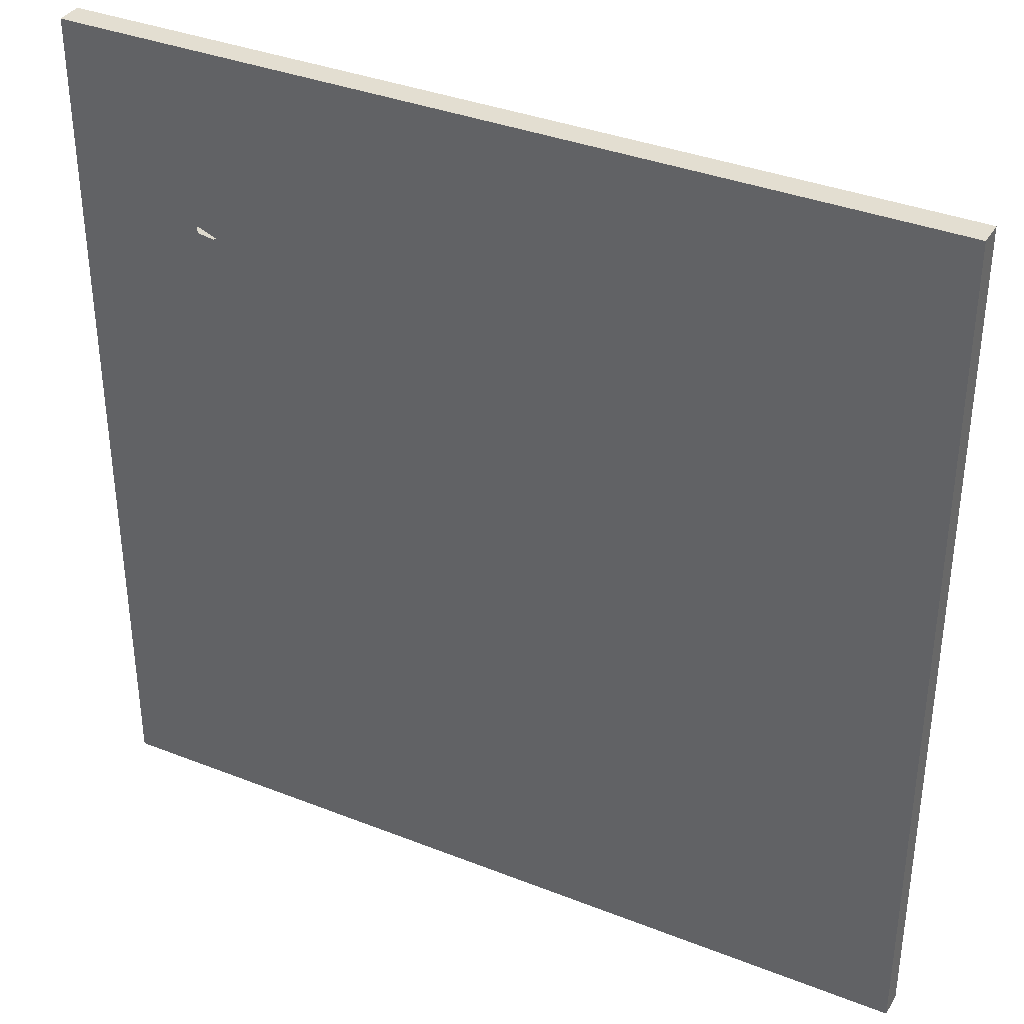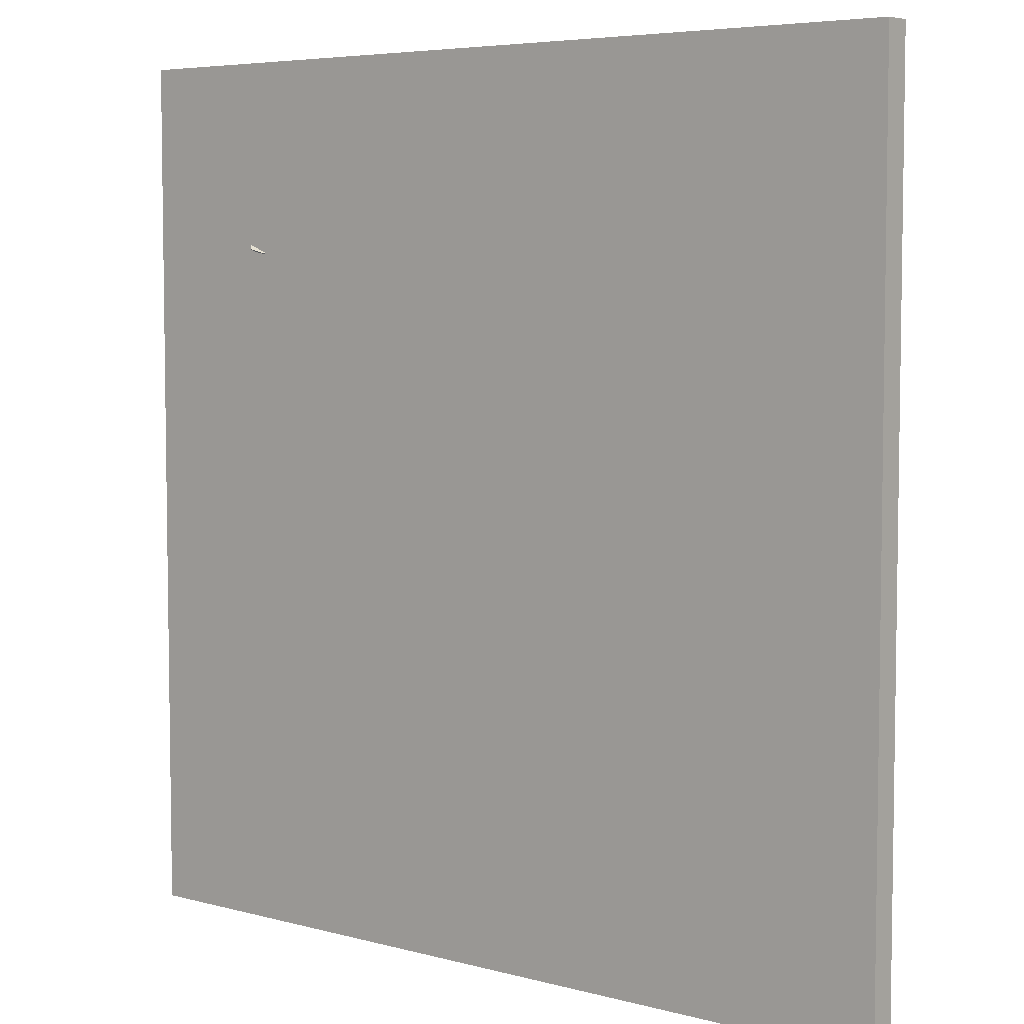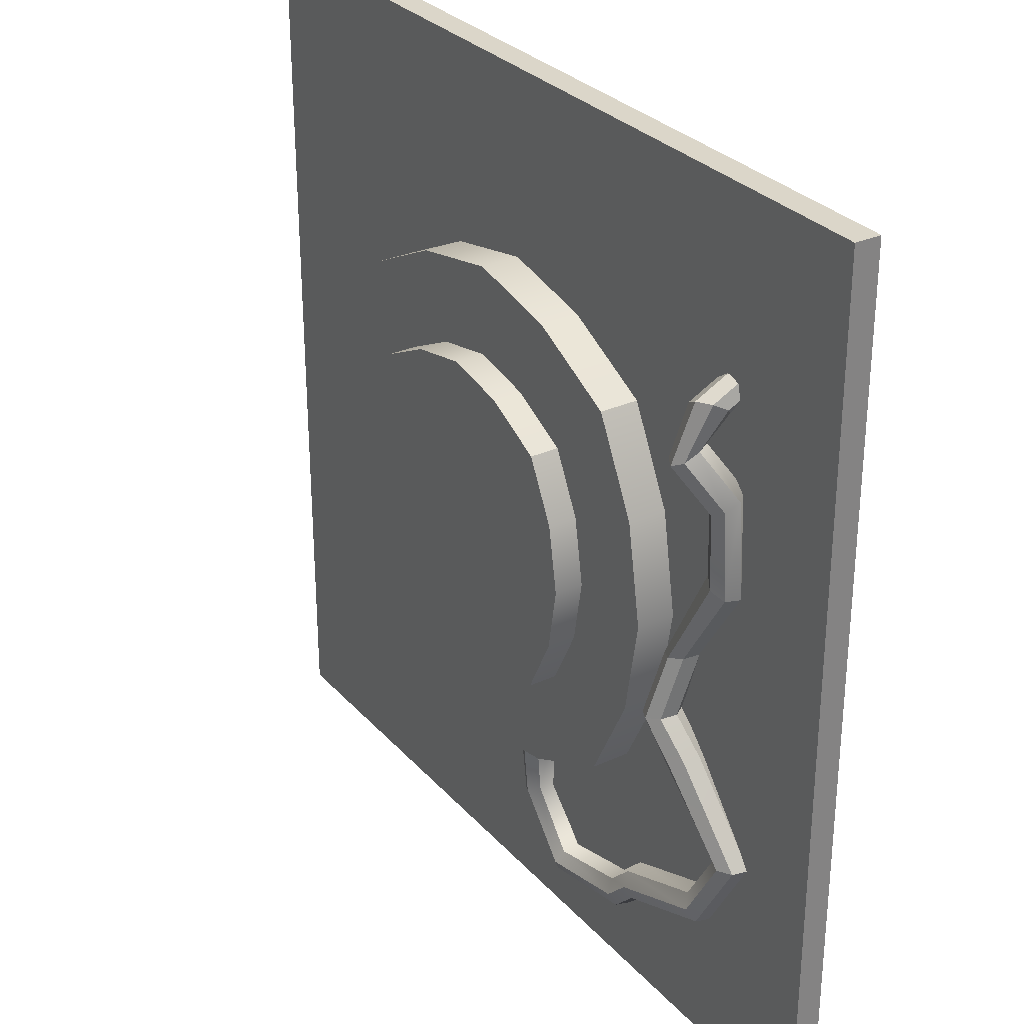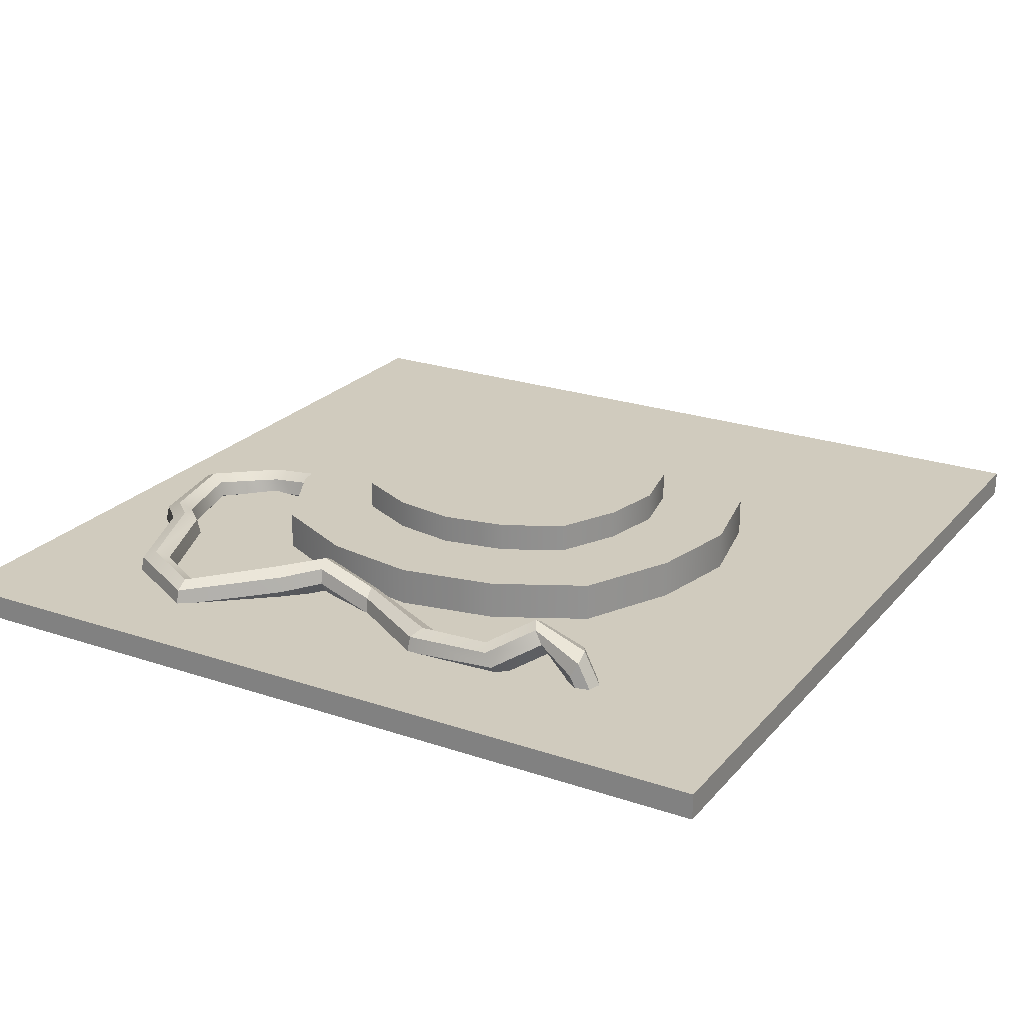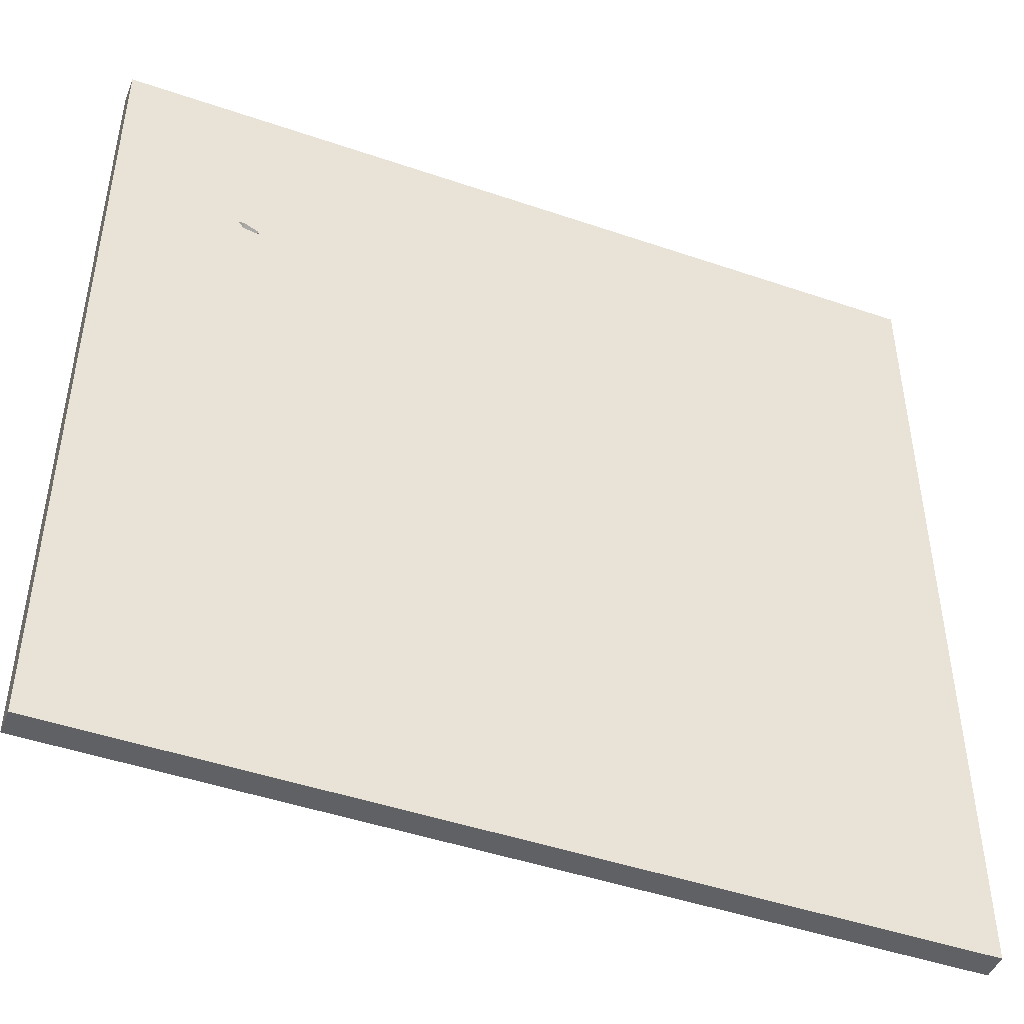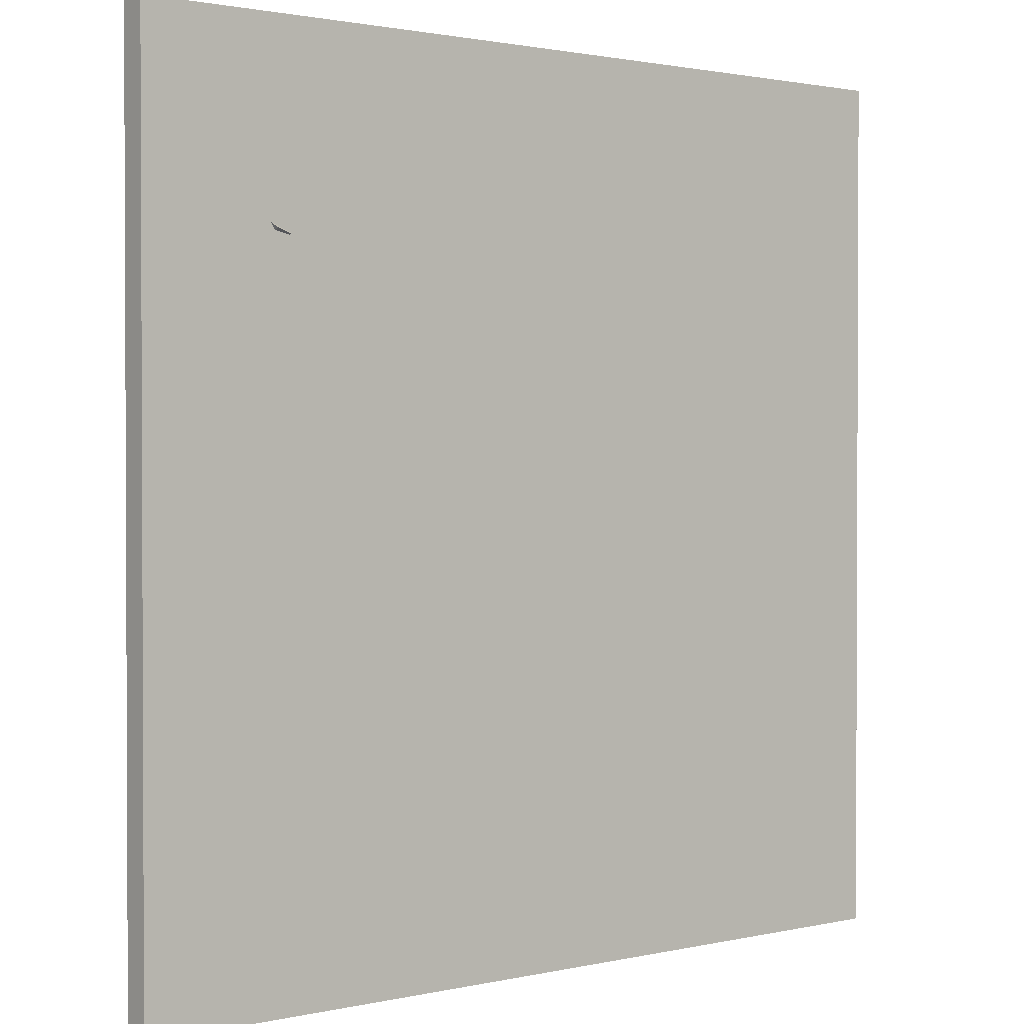
<metadata>
{"format":"obj","ext":"obj","renderer":"f3d","projection":"perspective","resolution":1024,"background":"white","views":[{"elev":36.3,"azim":27.2,"up":"+Z"},{"elev":5.6,"azim":39.7,"up":"+Z"},{"elev":30.0,"azim":-123.5,"up":"+Z"},{"elev":23.3,"azim":-60.2,"up":"+Y"},{"elev":-46.6,"azim":-21.3,"up":"+Z"},{"elev":1.4,"azim":-39.7,"up":"+Z"}]}
</metadata>
<code>
g default
v -23.91 -2.028 28.16
v 4.248 -2.028 38.04
v 32.41 -2.028 28.16
v -23.91 7.472 28.16
v 4.248 7.472 38.04
v 32.41 7.472 28.16
v -23.91 16.97 28.16
v 4.248 16.97 38.04
v 32.41 16.97 28.16
v -33.29 16.97 0
v 4.248 16.97 0
v 41.78 16.97 0
v -23.91 16.97 -28.16
v 4.248 16.97 -38.04
v 32.41 16.97 -28.16
v -23.91 7.472 -28.16
v 4.248 7.472 -38.04
v 32.41 7.472 -28.16
v -23.91 -2.028 -28.16
v 4.248 -2.028 -38.04
v 32.41 -2.028 -28.16
v -33.29 -2.028 0
v 4.248 -2.028 0
v 41.78 -2.028 0
v 41.78 7.472 0
v -33.29 7.472 0
v 18.82 -2.028 35.03
v 23.68 -2.028 0
v 18.82 -2.028 -35.03
v 18.82 7.472 -35.03
v 18.82 16.97 -35.03
v 23.68 16.97 0
v 18.82 16.97 35.03
v 18.82 7.472 35.03
v -10.06 -2.028 35.1
v -14.82 -2.028 0
v -10.06 -2.028 -35.1
v -10.06 7.472 -35.1
v -10.06 16.97 -35.1
v -14.82 16.97 0
v -10.06 16.97 35.1
v -10.06 7.472 35.1
v -30.82 16.97 -14.38
v -13.57 16.97 -17.92
v 4.248 16.97 -19.42
v 22.4 16.97 -17.88
v 39.32 16.97 -14.38
v 39.32 7.472 -14.38
v 39.32 -2.028 -14.38
v 22.4 -2.028 -17.88
v 4.248 -2.028 -19.42
v -13.57 -2.028 -17.92
v -30.82 -2.028 -14.38
v -30.82 7.472 -14.38
v -30.71 16.97 14.81
v -13.51 16.97 18.47
v 4.248 16.97 20.01
v 22.34 16.97 18.43
v 39.2 16.97 14.81
v 39.2 7.472 14.81
v 39.2 -2.028 14.81
v 22.34 -2.028 18.43
v 4.248 -2.028 20.01
v -13.51 -2.028 18.47
v -30.71 -2.028 14.81
v -30.71 7.472 14.81
v -38.94 -3.744 43.19
v 4.248 -3.744 58.34
v 47.44 -3.744 43.19
v -38.94 3.343 43.19
v 4.248 3.343 58.34
v 47.44 3.343 43.19
v -38.94 10.43 43.19
v 4.248 10.43 58.34
v 47.44 10.43 43.19
v -53.32 10.43 0
v 4.248 10.43 0
v 61.82 10.43 0
v -38.94 10.43 -43.19
v 4.248 10.43 -58.34
v 47.44 10.43 -43.19
v -38.94 3.343 -43.19
v 4.248 3.343 -58.34
v 47.44 3.343 -43.19
v -38.94 -3.744 -43.19
v 4.248 -3.744 -58.34
v 47.44 -3.744 -43.19
v -53.32 -3.744 0
v 4.248 -3.744 0
v 61.82 -3.744 0
v 61.82 3.343 0
v -53.32 3.343 0
v 26.61 -3.744 53.73
v 34.05 -3.744 0
v 26.61 -3.744 -53.73
v 26.61 3.343 -53.73
v 26.61 10.43 -53.73
v 34.05 10.43 0
v 26.61 10.43 53.73
v 26.61 3.343 53.73
v -17.69 -3.744 53.84
v -24.99 -3.744 0
v -17.69 -3.744 -53.84
v -17.69 3.343 -53.84
v -17.69 10.43 -53.84
v -24.99 10.43 0
v -17.69 10.43 53.84
v -17.69 3.343 53.84
v -49.54 10.43 -22.05
v -23.07 10.43 -27.48
v 4.248 10.43 -29.78
v 32.09 10.43 -27.43
v 58.04 10.43 -22.05
v 58.04 3.343 -22.05
v 58.04 -3.744 -22.05
v 32.09 -3.744 -27.43
v 4.248 -3.744 -29.78
v -23.07 -3.744 -27.48
v -49.54 -3.744 -22.05
v -49.54 3.343 -22.05
v -49.37 10.43 22.72
v -22.99 10.43 28.32
v 4.248 10.43 30.69
v 32 10.43 28.26
v 57.86 10.43 22.72
v 57.86 3.343 22.72
v 57.86 -3.744 22.72
v 32 -3.744 28.26
v 4.248 -3.744 30.69
v -22.99 -3.744 28.32
v -49.37 -3.744 22.72
v -49.37 3.343 22.72
v -100 1.635 100
v 100 1.635 100
v -100 -4.312 100
v 100 -4.312 100
v -100 -4.312 -100
v 100 -4.312 -100
v -100 1.635 -100
v 100 1.635 -100
v -5.195 6.815 -53.61
v -4.386 3.266 -53.63
v -6.655 0.4191 -53.58
v -10.29 0.4191 -53.48
v -12.56 3.266 -53.43
v -11.75 6.815 -53.45
v -8.475 8.395 -53.53
v -49.75 7.348 -73.26
v -49.96 3.798 -74.04
v -49.39 0.9516 -71.85
v -48.47 0.9516 -68.32
v -47.9 3.798 -66.13
v -48.11 7.348 -66.91
v -48.93 8.928 -70.09
v -8.475 4.199 -53.53
v -4.302 4.667 -72
v -3.588 1.117 -72.38
v -5.589 -1.729 -71.31
v -8.797 -1.729 -69.59
v -10.8 1.117 -68.52
v -10.08 4.667 -68.9
v -7.193 6.247 -70.45
v -18.73 5.375 -86.02
v -19.82 6.973 -82.94
v -20.94 5.412 -79.84
v -21.25 1.867 -79.07
v -20.52 -0.9923 -81.2
v -19.29 -1.013 -84.63
v -18.5 1.821 -86.78
v -41.02 5.107 -81.99
v -40.2 6.687 -78.82
v -39.38 5.107 -75.64
v -39.17 1.557 -74.86
v -39.74 -1.289 -77.06
v -40.66 -1.289 -80.58
v -41.23 1.557 -82.78
v -69.56 5.019 -67.33
v -69.88 1.461 -68.03
v -68.76 -1.359 -66.02
v -67.06 -1.316 -62.8
v -66.05 1.557 -60.81
v -66.49 5.096 -61.53
v -68.05 6.637 -64.44
v -80.54 4.822 -47.82
v -81.35 1.272 -47.75
v -79.09 -1.574 -47.93
v -75.46 -1.575 -48.22
v -73.2 1.272 -48.4
v -74 4.822 -48.34
v -77.27 6.402 -48.08
v -65.92 7.104 -27.53
v -66.47 3.554 -26.94
v -64.92 0.7076 -28.6
v -62.44 0.7075 -31.27
v -60.89 3.554 -32.93
v -61.44 7.104 -32.33
v -63.68 8.684 -29.93
v -59.5 8.597 -19.7
v -60.3 5.062 -19.37
v -58.12 2.184 -19.81
v -54.58 2.131 -20.69
v -52.37 4.942 -21.35
v -53.13 8.501 -21.29
v -56.31 10.13 -20.56
v -61.56 4.949 -5.1
v -62.37 1.414 -4.766
v -60.18 -1.463 -5.206
v -56.65 -1.516 -6.088
v -54.43 1.295 -6.748
v -55.2 4.854 -6.689
v -58.37 6.48 -5.956
v -73.83 4.949 14.94
v -74.64 1.414 14.61
v -72.77 -1.463 15.83
v -69.63 -1.516 17.68
v -67.59 1.295 18.76
v -68.18 4.854 18.27
v -70.95 6.48 16.56
v -74.25 6.215 35.46
v -74.99 3.234 37.41
v -72.8 0.4213 38.18
v -69.34 -0.1042 37.17
v -67.21 2.053 35.16
v -68.01 5.268 33.65
v -71.15 7.12 33.78
v -67.92 11.63 45.07
v -68.66 8.645 47.03
v -66.47 5.832 47.79
v -63.01 5.307 46.79
v -60.88 7.464 44.77
v -61.68 10.68 43.26
v -64.82 12.53 43.4
v -70.58 7.4 57.55
v -71.41 4.261 55.9
v -69.3 2.182 53.78
v -65.84 2.727 52.79
v -63.63 5.487 53.67
v -64.34 8.383 55.76
v -67.43 9.235 57.48
v -70.58 -0.086 61.35
v -71.41 -3.225 59.7
v -67.5 -1.819 59.08
v -69.3 -5.305 57.58
v -65.84 -4.76 56.59
v -63.63 -2 57.47
v -64.34 0.8966 59.56
v -67.43 1.748 61.29
g button01
f 42 35 2 5
f 34 27 3 6
f 41 42 5 8
f 33 34 6 9
f 40 56 57 11
f 32 58 59 12
f 39 44 45 14
f 31 46 47 15
f 38 39 14 17
f 30 31 15 18
f 37 38 17 20
f 29 30 18 21
f 51 52 37 20
f 49 50 29 21
f 63 64 36 23
f 61 62 28 24
f 48 49 21 18
f 60 61 24 25
f 47 48 18 15
f 59 60 25 12
f 19 53 54 16
f 22 65 66 26
f 16 54 43 13
f 26 66 55 10
f 23 28 62 63
f 20 29 50 51
f 17 30 29 20
f 14 31 30 17
f 45 46 31 14
f 57 58 32 11
f 5 34 33 8
f 2 27 34 5
f 22 36 64 65
f 19 37 52 53
f 16 38 37 19
f 13 39 38 16
f 43 44 39 13
f 55 56 40 10
f 4 42 41 7
f 1 35 42 4
f 10 40 44 43
f 45 44 40 11
f 11 32 46 45
f 47 46 32 12
f 25 48 47 12
f 24 49 48 25
f 28 50 49 24
f 51 50 28 23
f 36 52 51 23
f 53 52 36 22
f 54 53 22 26
f 43 54 26 10
f 7 41 56 55
f 57 56 41 8
f 8 33 58 57
f 59 58 33 9
f 6 60 59 9
f 3 61 60 6
f 27 62 61 3
f 63 62 27 2
f 35 64 63 2
f 65 64 35 1
f 66 65 1 4
f 55 66 4 7
f 108 101 68 71
f 100 93 69 72
f 107 108 71 74
f 99 100 72 75
f 106 122 123 77
f 98 124 125 78
f 105 110 111 80
f 97 112 113 81
f 104 105 80 83
f 96 97 81 84
f 103 104 83 86
f 95 96 84 87
f 117 118 103 86
f 115 116 95 87
f 129 130 102 89
f 127 128 94 90
f 114 115 87 84
f 126 127 90 91
f 113 114 84 81
f 125 126 91 78
f 85 119 120 82
f 88 131 132 92
f 82 120 109 79
f 92 132 121 76
f 89 94 128 129
f 86 95 116 117
f 83 96 95 86
f 80 97 96 83
f 111 112 97 80
f 123 124 98 77
f 71 100 99 74
f 68 93 100 71
f 88 102 130 131
f 85 103 118 119
f 82 104 103 85
f 79 105 104 82
f 109 110 105 79
f 121 122 106 76
f 70 108 107 73
f 67 101 108 70
f 76 106 110 109
f 111 110 106 77
f 77 98 112 111
f 113 112 98 78
f 91 114 113 78
f 90 115 114 91
f 94 116 115 90
f 117 116 94 89
f 102 118 117 89
f 119 118 102 88
f 120 119 88 92
f 109 120 92 76
f 73 107 122 121
f 123 122 107 74
f 74 99 124 123
f 125 124 99 75
f 72 126 125 75
f 69 127 126 72
f 93 128 127 69
f 129 128 93 68
f 101 130 129 68
f 131 130 101 67
f 132 131 67 70
f 121 132 70 73
f 133 135 136 134
f 135 137 138 136
f 137 139 140 138
f 139 133 134 140
f 134 136 138 140
f 139 137 135 133
f 156 157 169 163
f 157 158 168 169
f 158 159 167 168
f 159 160 166 167
f 160 161 165 166
f 161 162 164 165
f 162 156 163 164
f 142 141 155
f 143 142 155
f 144 143 155
f 145 144 155
f 146 145 155
f 147 146 155
f 141 147 155
f 240 241 242
f 241 243 242
f 243 244 242
f 244 245 242
f 245 246 242
f 246 247 242
f 247 240 242
f 141 142 157 156
f 142 143 158 157
f 143 144 159 158
f 144 145 160 159
f 145 146 161 160
f 146 147 162 161
f 147 141 156 162
f 164 163 170 171
f 165 164 171 172
f 166 165 172 173
f 167 166 173 174
f 168 167 174 175
f 169 168 175 176
f 163 169 176 170
f 171 170 148 154
f 172 171 154 153
f 173 172 153 152
f 174 173 152 151
f 175 174 151 150
f 176 175 150 149
f 148 170 176 149
f 148 149 178 177
f 149 150 179 178
f 150 151 180 179
f 151 152 181 180
f 152 153 182 181
f 153 154 183 182
f 154 148 177 183
f 177 178 185 184
f 178 179 186 185
f 179 180 187 186
f 180 181 188 187
f 181 182 189 188
f 182 183 190 189
f 183 177 184 190
f 184 185 192 191
f 185 186 193 192
f 186 187 194 193
f 187 188 195 194
f 188 189 196 195
f 189 190 197 196
f 190 184 191 197
f 191 192 199 198
f 192 193 200 199
f 193 194 201 200
f 194 195 202 201
f 195 196 203 202
f 196 197 204 203
f 197 191 198 204
f 198 199 206 205
f 199 200 207 206
f 200 201 208 207
f 201 202 209 208
f 202 203 210 209
f 203 204 211 210
f 204 198 205 211
f 205 206 213 212
f 206 207 214 213
f 207 208 215 214
f 208 209 216 215
f 209 210 217 216
f 210 211 218 217
f 211 205 212 218
f 212 213 220 219
f 213 214 221 220
f 214 215 222 221
f 215 216 223 222
f 216 217 224 223
f 217 218 225 224
f 218 212 219 225
f 219 220 227 226
f 220 221 228 227
f 221 222 229 228
f 222 223 230 229
f 223 224 231 230
f 224 225 232 231
f 225 219 226 232
f 226 227 234 233
f 227 228 235 234
f 228 229 236 235
f 229 230 237 236
f 230 231 238 237
f 231 232 239 238
f 232 226 233 239
f 233 234 241 240
f 234 235 243 241
f 235 236 244 243
f 236 237 245 244
f 237 238 246 245
f 238 239 247 246
f 239 233 240 247

</code>
